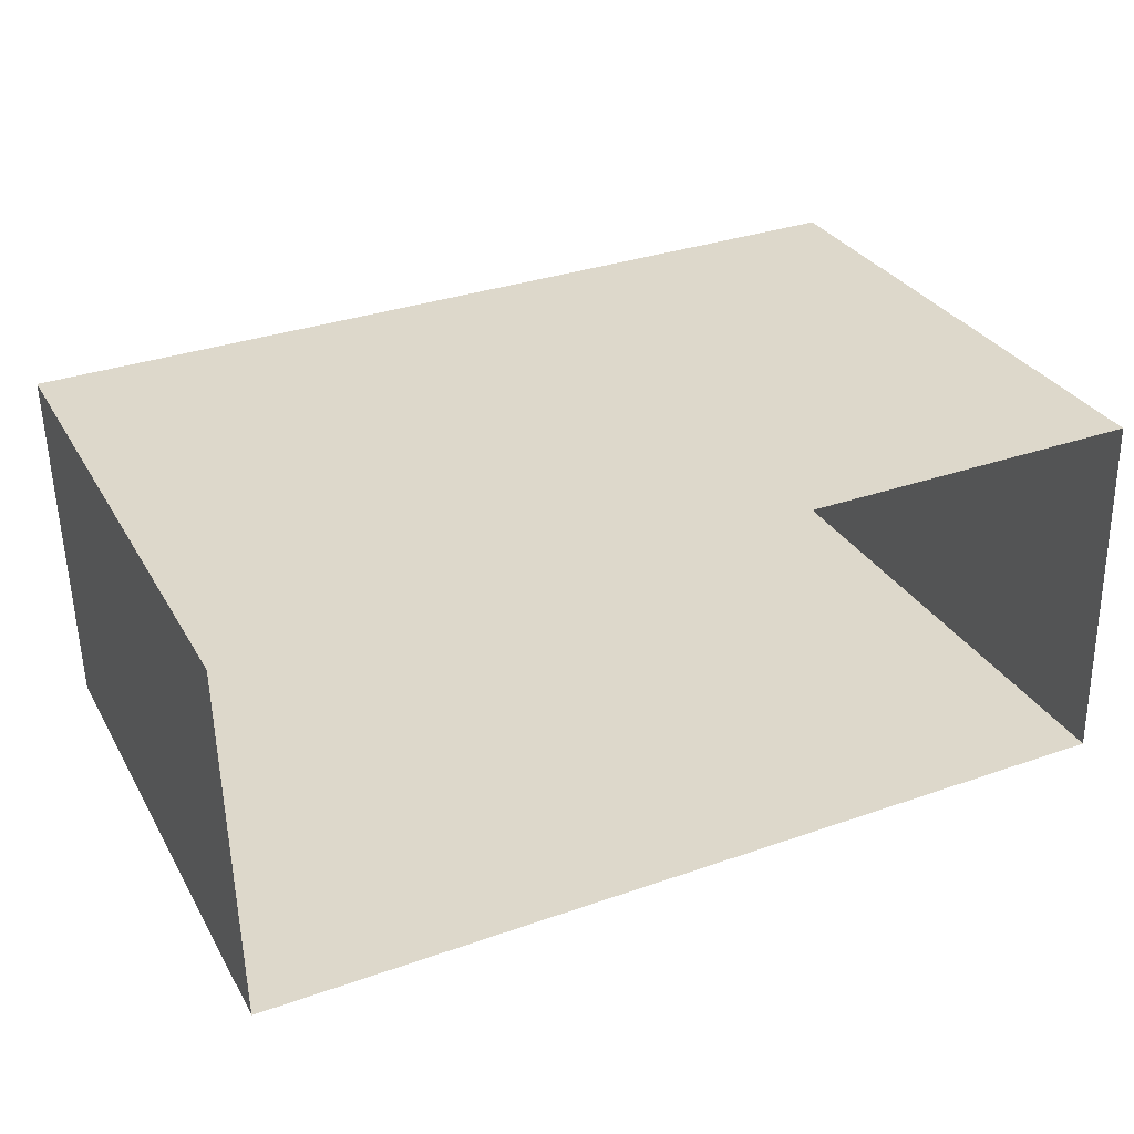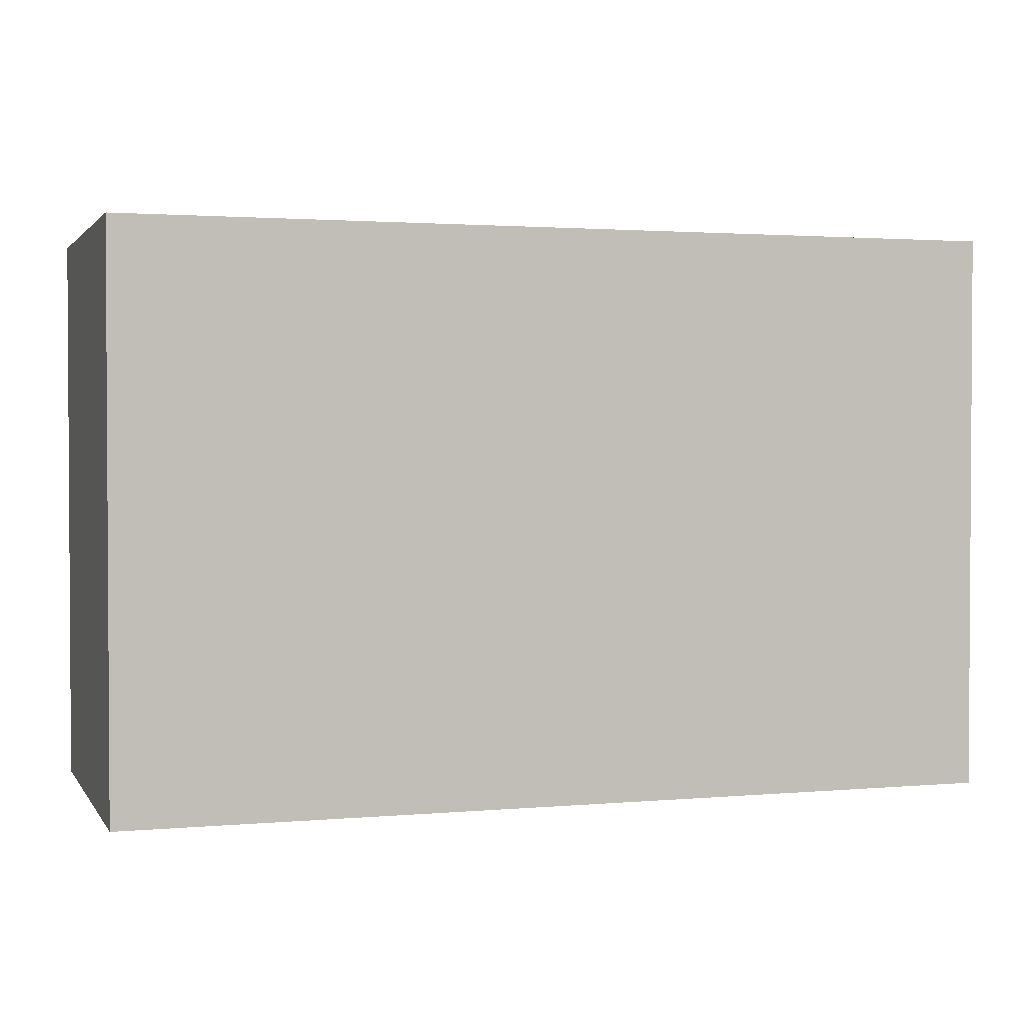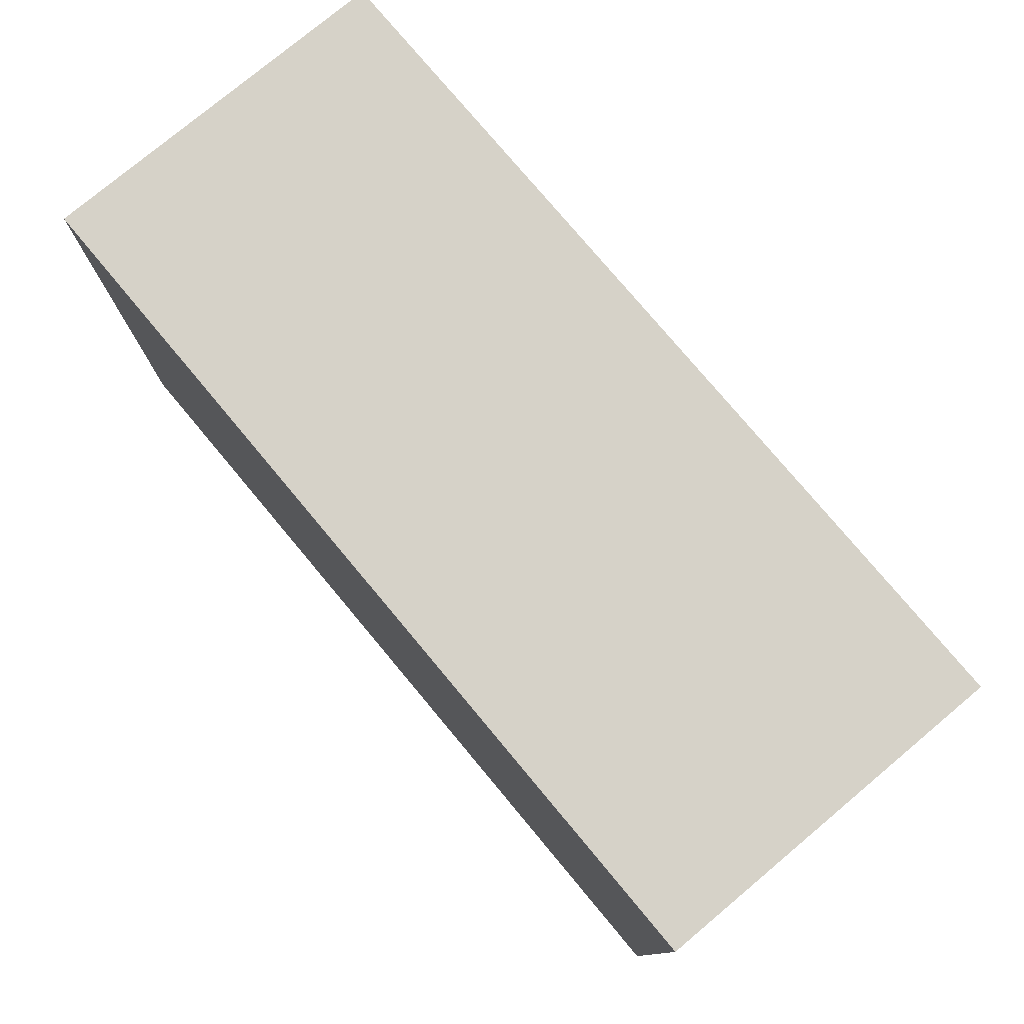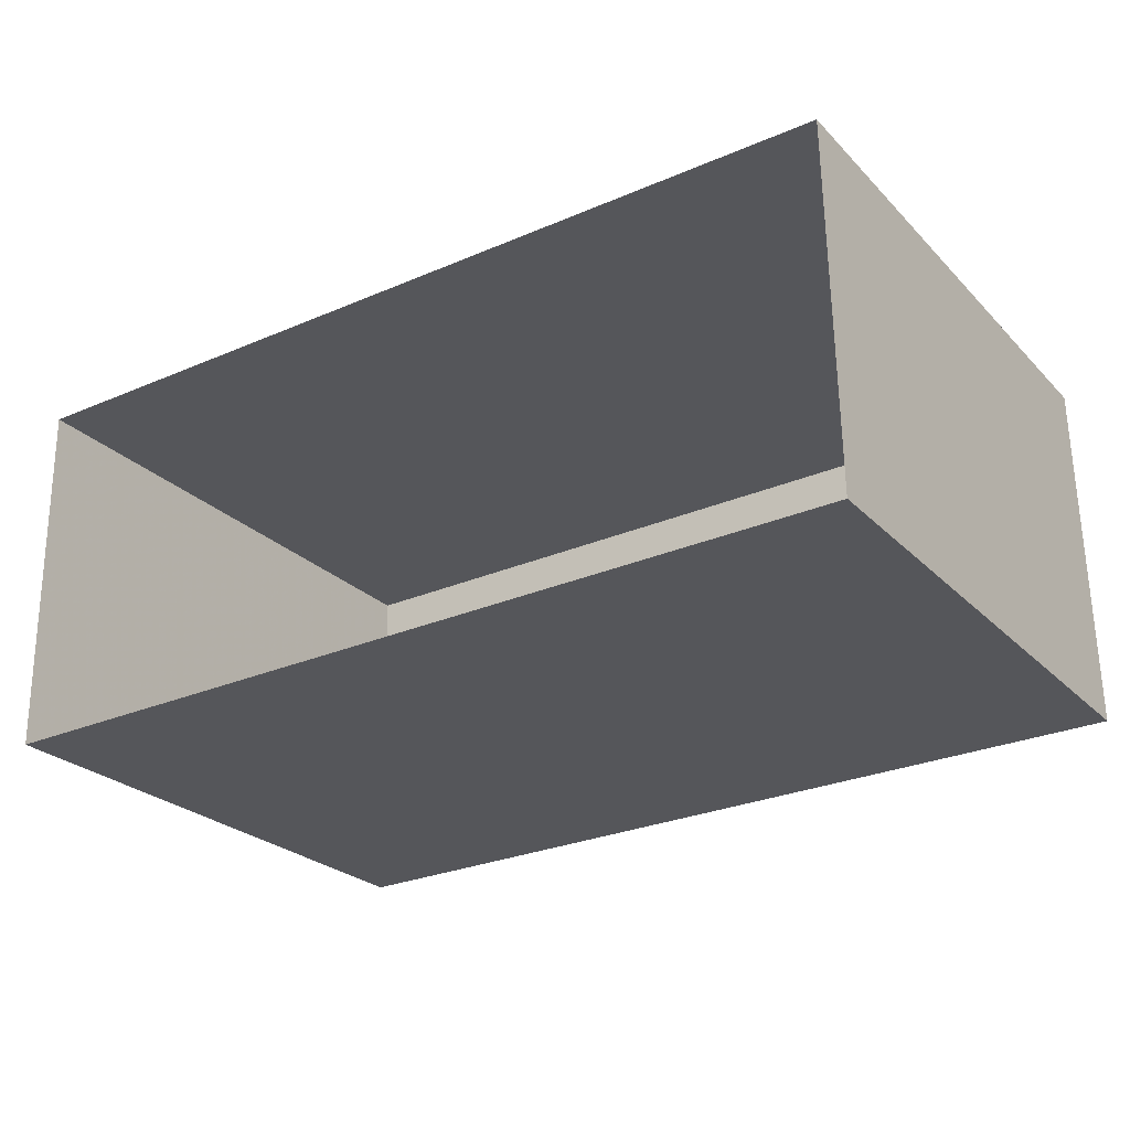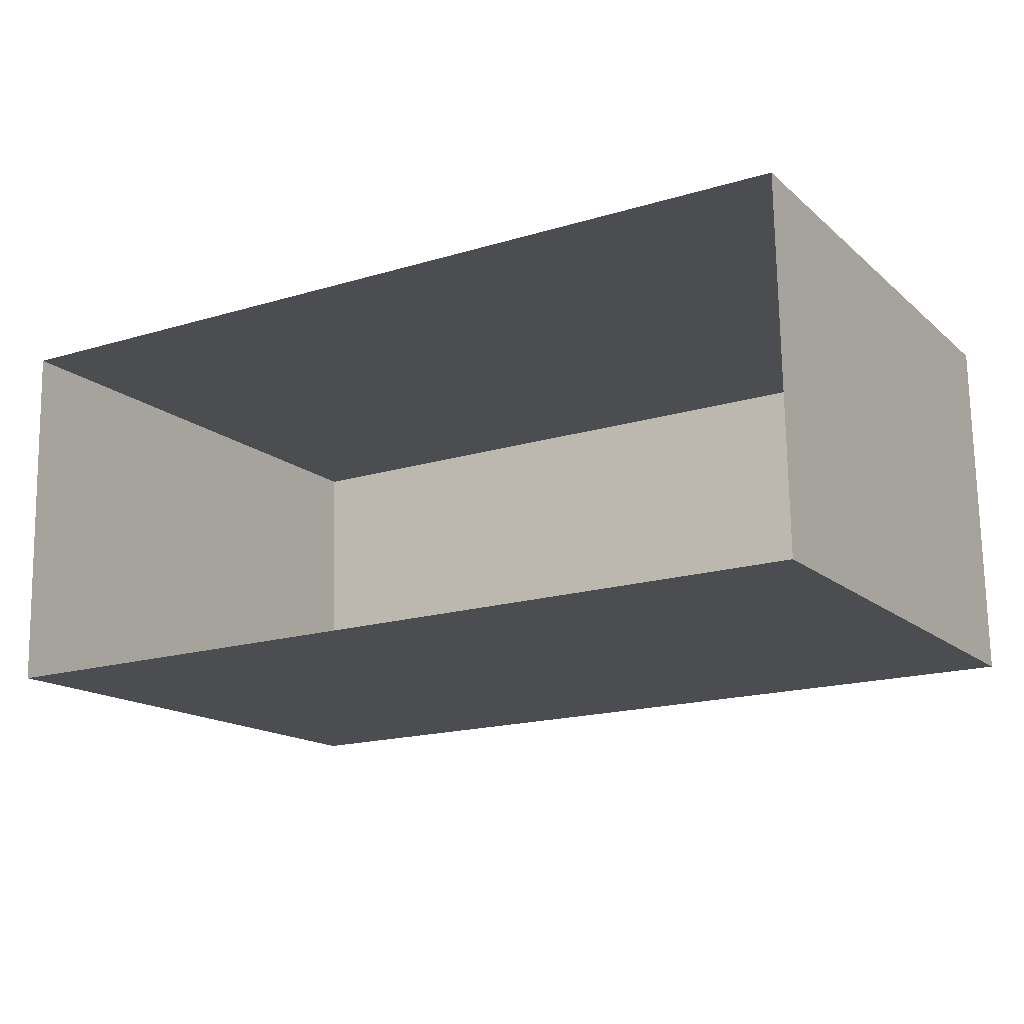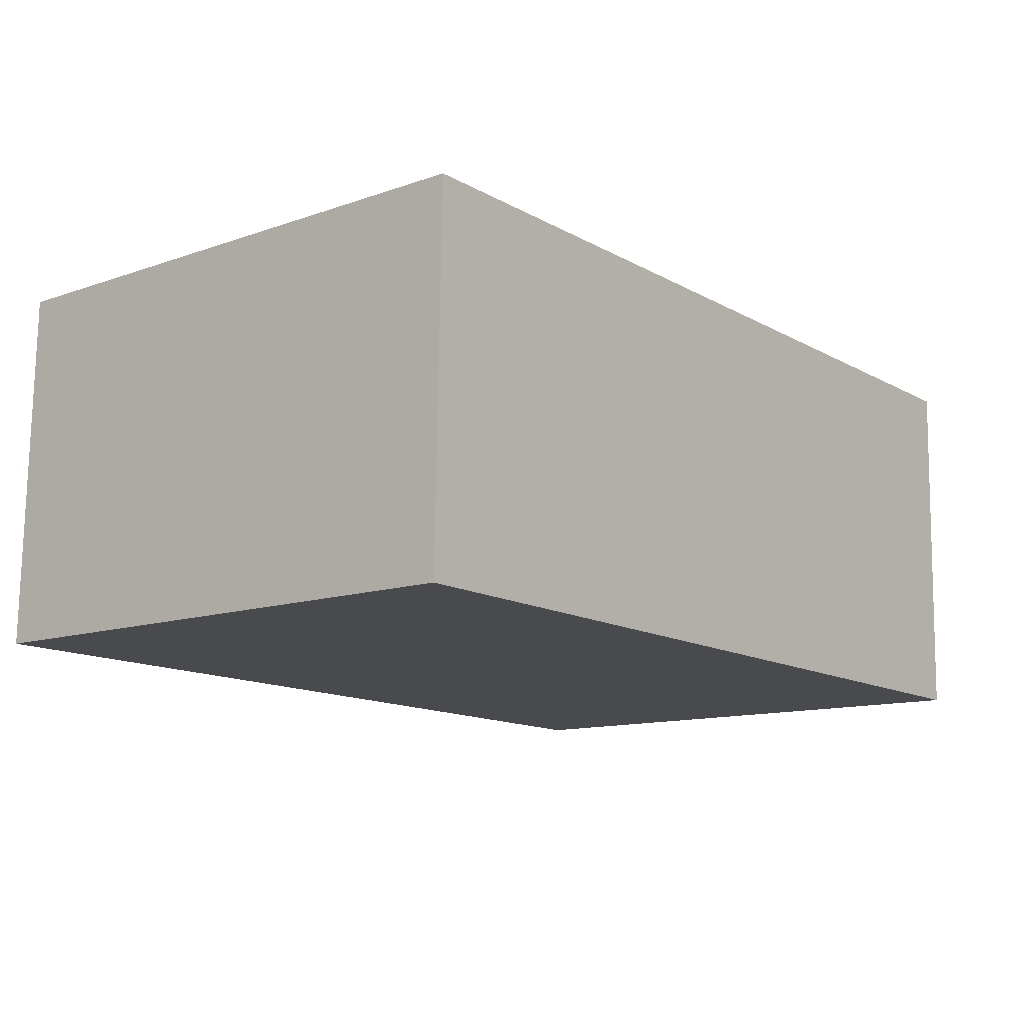
<metadata>
{"format":"obj","ext":"obj","renderer":"f3d","projection":"perspective","resolution":1024,"background":"white","views":[{"elev":30.9,"azim":154.7,"up":"+Y"},{"elev":2.0,"azim":-18.9,"up":"+Z"},{"elev":77.5,"azim":-131.1,"up":"+Z"},{"elev":-25.4,"azim":-146.9,"up":"+Y"},{"elev":-15.4,"azim":-149.5,"up":"+Y"},{"elev":-12.0,"azim":-50.6,"up":"+Y"}]}
</metadata>
<code>
v -3.724e+05 -1.037e+05 31.78
v -3.724e+05 -1.037e+05 31.78
v -3.724e+05 -1.037e+05 31.78
v -3.724e+05 -1.037e+05 31.78
v -3.724e+05 -1.037e+05 39.16
v -3.724e+05 -1.037e+05 39.16
v -3.724e+05 -1.037e+05 39.16
v -3.724e+05 -1.037e+05 39.16
f 1 2 3
f 4 1 3
f 5 6 7
f 8 5 7
f 6 1 4
f 6 5 1
f 6 4 3
f 7 6 3
f 5 2 1
f 5 8 2
f 7 3 2
f 8 7 2

</code>
